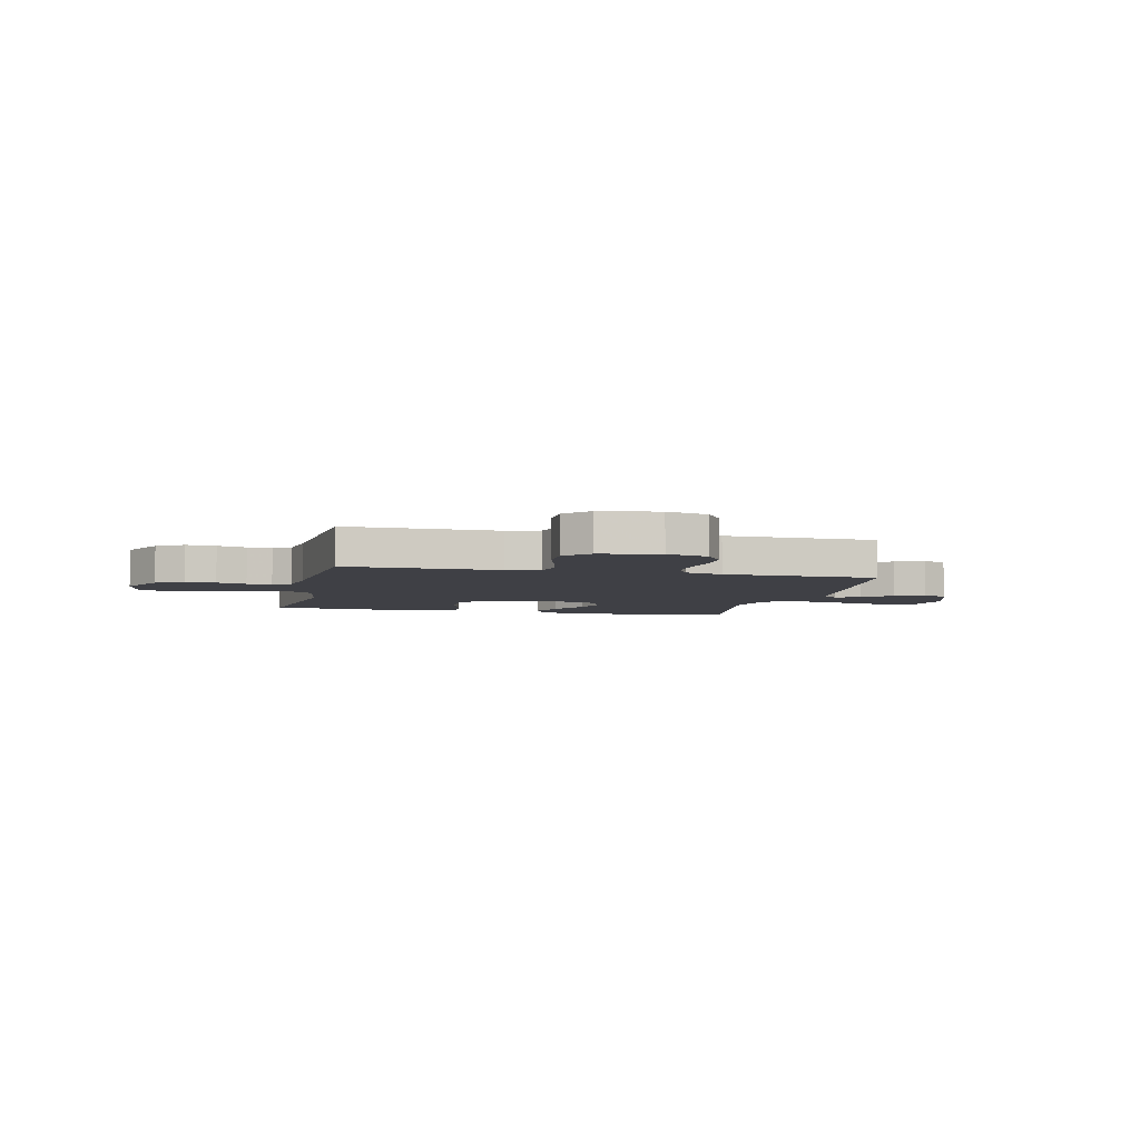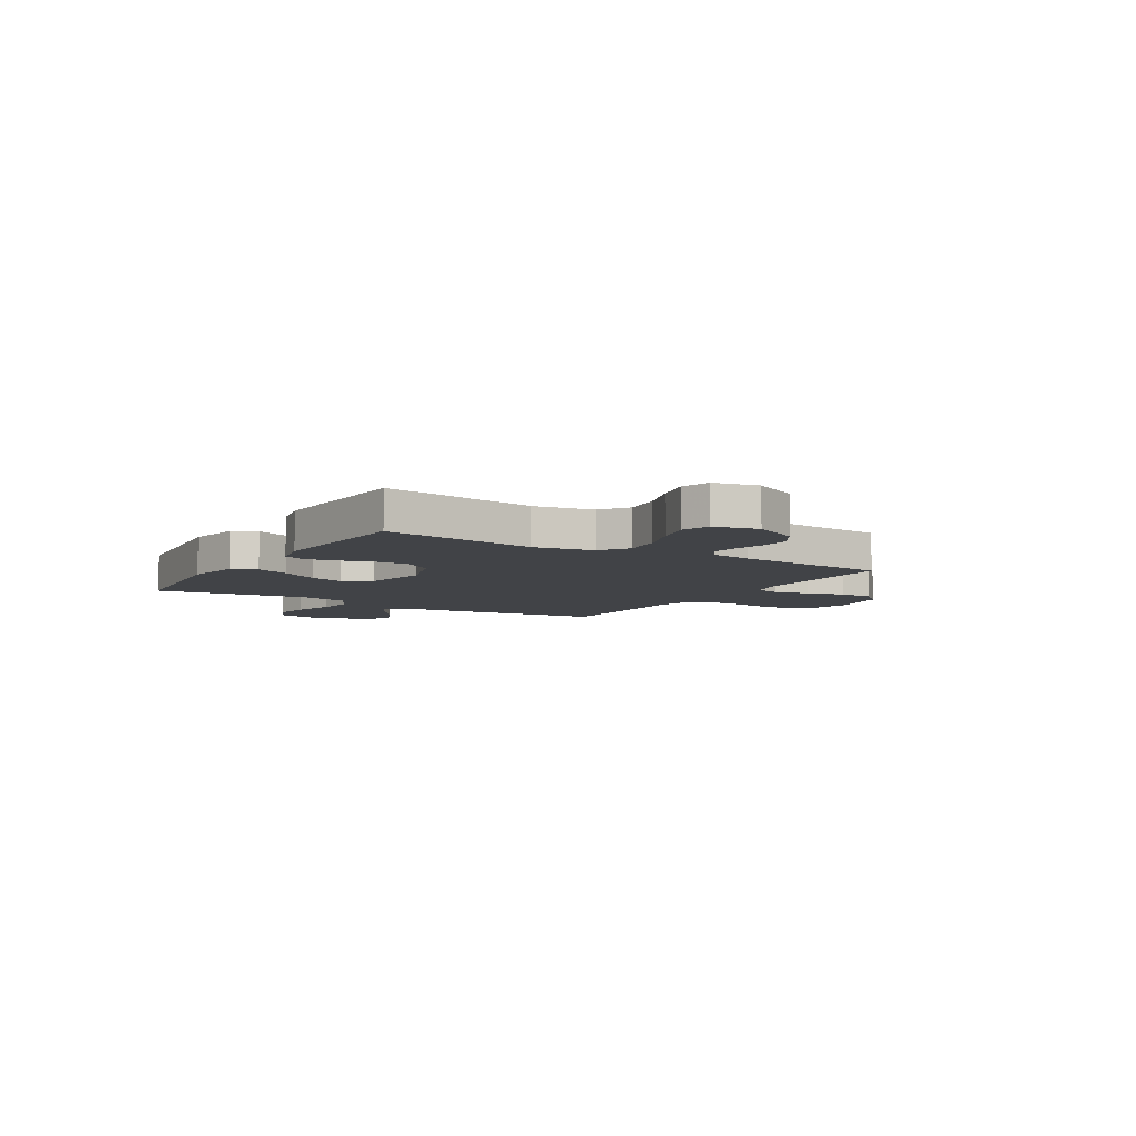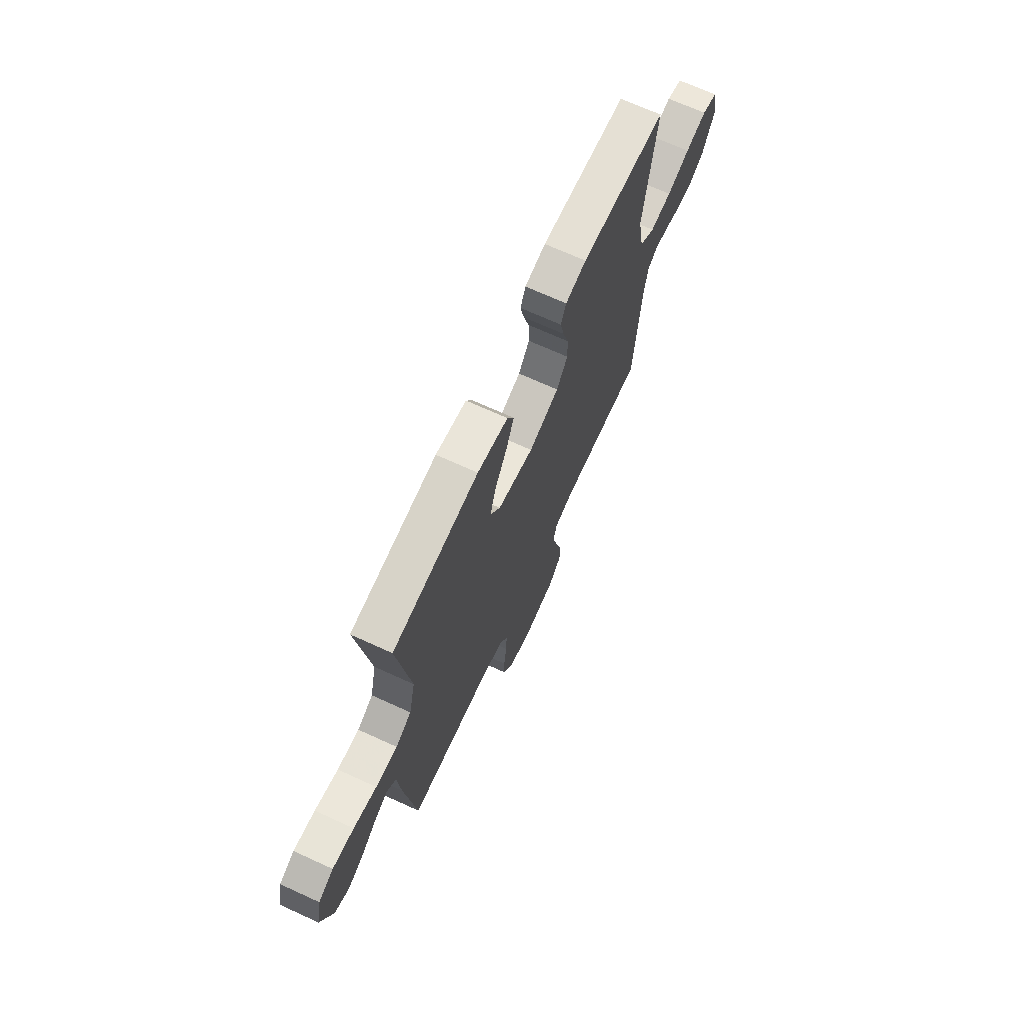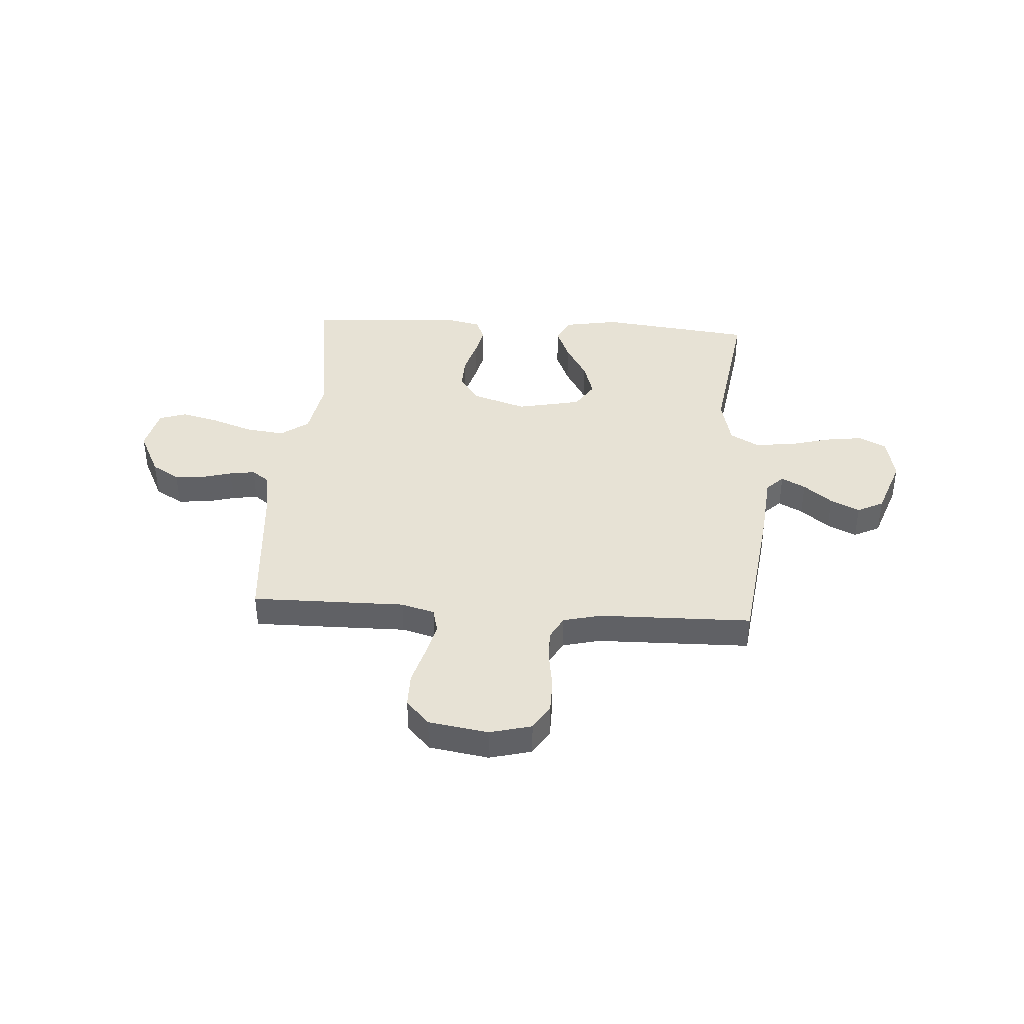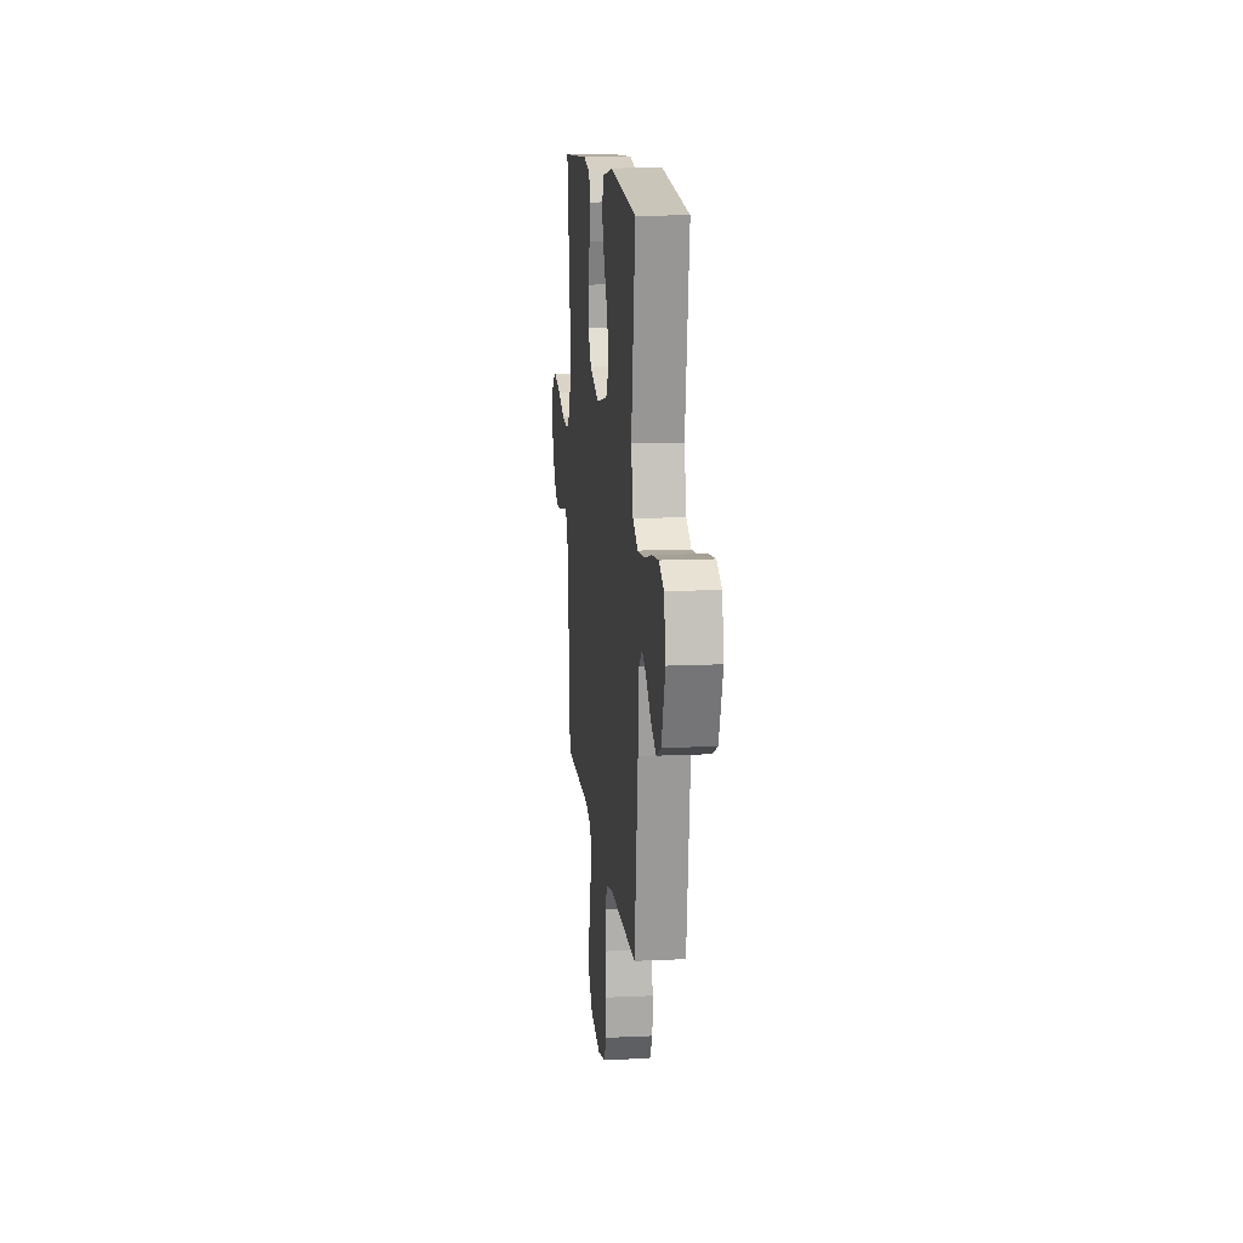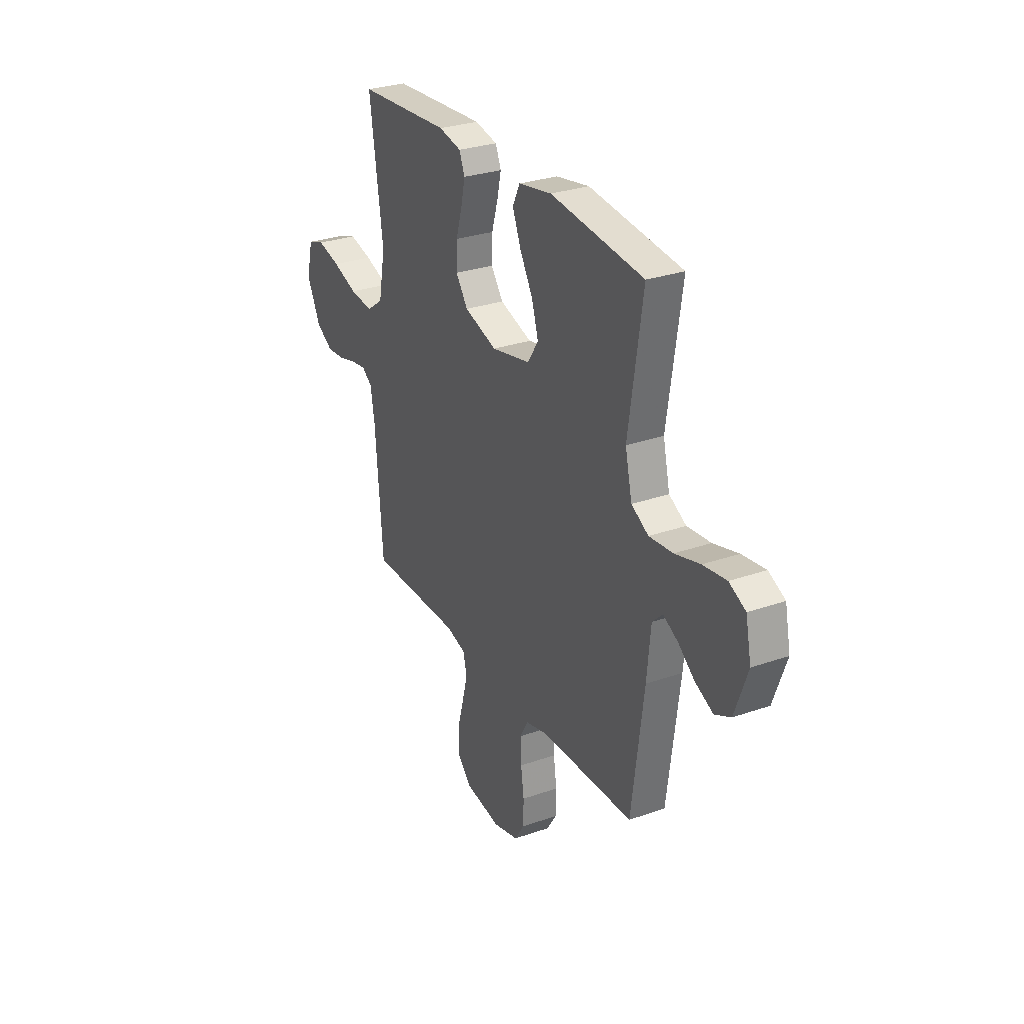
<metadata>
{"format":"obj","ext":"obj","renderer":"f3d","projection":"perspective","resolution":1024,"background":"white","views":[{"elev":-5.2,"azim":166.9,"up":"+Y"},{"elev":-7.0,"azim":58.5,"up":"+Y"},{"elev":69.3,"azim":-65.4,"up":"+Z"},{"elev":40.1,"azim":-176.3,"up":"+Y"},{"elev":13.9,"azim":-96.0,"up":"+Z"},{"elev":28.9,"azim":-117.6,"up":"+Z"}]}
</metadata>
<code>
v 0.5 0.07 0.5
v 0.457 0.07 0.2
v 0.478 0.07 0.086
v 0.532 0.07 0.047
v 0.607 0.07 0.056
v 0.687 0.07 0.084
v 0.761 0.07 0.103
v 0.815 0.07 0.085
v 0.835 0.07 0
v 0.791 0.07 -0.09
v 0.737 0.07 -0.122
v 0.678 0.07 -0.118
v 0.62 0.07 -0.102
v 0.571 0.07 -0.095
v 0.537 0.07 -0.12
v 0.524 0.07 -0.2
v 0.5 0.07 -0.5
v 0.2 0.07 -0.498
v 0.135 0.07 -0.516
v 0.123 0.07 -0.565
v 0.14 0.07 -0.632
v 0.161 0.07 -0.705
v 0.161 0.07 -0.772
v 0.116 0.07 -0.82
v 0 0.07 -0.839
v -0.082 0.07 -0.818
v -0.113 0.07 -0.769
v -0.114 0.07 -0.704
v -0.104 0.07 -0.634
v -0.102 0.07 -0.569
v -0.127 0.07 -0.523
v -0.2 0.07 -0.505
v -0.5 0.07 -0.5
v -0.539 0.07 -0.2
v -0.551 0.07 -0.075
v -0.584 0.07 -0.043
v -0.631 0.07 -0.068
v -0.686 0.07 -0.112
v -0.743 0.07 -0.139
v -0.794 0.07 -0.114
v -0.835 0.07 0
v -0.817 0.07 0.087
v -0.764 0.07 0.113
v -0.689 0.07 0.103
v -0.608 0.07 0.081
v -0.532 0.07 0.074
v -0.477 0.07 0.105
v -0.455 0.07 0.2
v -0.5 0.07 0.5
v -0.2 0.07 0.535
v -0.093 0.07 0.516
v -0.07 0.07 0.468
v -0.097 0.07 0.402
v -0.139 0.07 0.329
v -0.16 0.07 0.26
v -0.125 0.07 0.207
v 0 0.07 0.181
v 0.105 0.07 0.215
v 0.144 0.07 0.269
v 0.142 0.07 0.334
v 0.122 0.07 0.401
v 0.109 0.07 0.46
v 0.127 0.07 0.503
v 0.2 0.07 0.519
v 0.5 0 0.5
v 0.457 0 0.2
v 0.478 0 0.086
v 0.532 0 0.047
v 0.607 0 0.056
v 0.687 0 0.084
v 0.761 0 0.103
v 0.815 0 0.085
v 0.835 0 0
v 0.791 0 -0.09
v 0.737 0 -0.122
v 0.678 0 -0.118
v 0.62 0 -0.102
v 0.571 0 -0.095
v 0.537 0 -0.12
v 0.524 0 -0.2
v 0.5 0 -0.5
v 0.2 0 -0.498
v 0.135 0 -0.516
v 0.123 0 -0.565
v 0.14 0 -0.632
v 0.161 0 -0.705
v 0.161 0 -0.772
v 0.116 0 -0.82
v 0 0 -0.839
v -0.082 0 -0.818
v -0.113 0 -0.769
v -0.114 0 -0.704
v -0.104 0 -0.634
v -0.102 0 -0.569
v -0.127 0 -0.523
v -0.2 0 -0.505
v -0.5 0 -0.5
v -0.539 0 -0.2
v -0.551 0 -0.075
v -0.584 0 -0.043
v -0.631 0 -0.068
v -0.686 0 -0.112
v -0.743 0 -0.139
v -0.794 0 -0.114
v -0.835 0 0
v -0.817 0 0.087
v -0.764 0 0.113
v -0.689 0 0.103
v -0.608 0 0.081
v -0.532 0 0.074
v -0.477 0 0.105
v -0.455 0 0.2
v -0.5 0 0.5
v -0.2 0 0.535
v -0.093 0 0.516
v -0.07 0 0.468
v -0.097 0 0.402
v -0.139 0 0.329
v -0.16 0 0.26
v -0.125 0 0.207
v 0 0 0.181
v 0.105 0 0.215
v 0.144 0 0.269
v 0.142 0 0.334
v 0.122 0 0.401
v 0.109 0 0.46
v 0.127 0 0.503
v 0.2 0 0.519
f 63 64 1 2
f 60 61 62 63
f 60 63 2 3
f 59 60 3
f 58 59 3 4
f 57 58 4
f 56 57 4
f 51 52 53 54
f 51 54 55
f 48 49 50 51
f 47 48 51 55
f 46 47 55 56
f 42 43 44 45
f 42 45 46
f 41 42 46
f 40 41 46
f 37 38 39 40
f 36 37 40 46
f 35 36 46 56
f 32 33 34 35
f 31 32 35 56
f 26 27 28 29
f 26 29 30
f 25 26 30
f 24 25 30
f 21 22 23 24
f 20 21 24 30
f 19 20 30 31
f 16 17 18
f 15 16 18 19
f 10 11 12 13
f 10 13 14
f 9 10 14
f 8 9 14
f 5 6 7 8
f 5 8 14 15
f 19 31 56 4
f 4 5 15 19
f 66 65 128 127
f 127 126 125 124
f 67 66 127 124
f 67 124 123
f 68 67 123 122
f 68 122 121
f 68 121 120
f 118 117 116 115
f 119 118 115
f 115 114 113 112
f 119 115 112 111
f 120 119 111 110
f 109 108 107 106
f 110 109 106
f 110 106 105
f 110 105 104
f 104 103 102 101
f 110 104 101 100
f 120 110 100 99
f 99 98 97 96
f 120 99 96 95
f 93 92 91 90
f 94 93 90
f 94 90 89
f 94 89 88
f 88 87 86 85
f 94 88 85 84
f 95 94 84 83
f 82 81 80
f 83 82 80 79
f 77 76 75 74
f 78 77 74
f 78 74 73
f 78 73 72
f 72 71 70 69
f 79 78 72 69
f 68 120 95 83
f 83 79 69 68
f 1 65 66 2
f 2 66 67 3
f 3 67 68 4
f 4 68 69 5
f 5 69 70 6
f 6 70 71 7
f 7 71 72 8
f 8 72 73 9
f 9 73 74 10
f 10 74 75 11
f 11 75 76 12
f 12 76 77 13
f 13 77 78 14
f 14 78 79 15
f 15 79 80 16
f 16 80 81 17
f 17 81 82 18
f 18 82 83 19
f 19 83 84 20
f 20 84 85 21
f 21 85 86 22
f 22 86 87 23
f 23 87 88 24
f 24 88 89 25
f 25 89 90 26
f 26 90 91 27
f 27 91 92 28
f 28 92 93 29
f 29 93 94 30
f 30 94 95 31
f 31 95 96 32
f 32 96 97 33
f 33 97 98 34
f 34 98 99 35
f 35 99 100 36
f 36 100 101 37
f 37 101 102 38
f 38 102 103 39
f 39 103 104 40
f 40 104 105 41
f 41 105 106 42
f 42 106 107 43
f 43 107 108 44
f 44 108 109 45
f 45 109 110 46
f 46 110 111 47
f 47 111 112 48
f 48 112 113 49
f 49 113 114 50
f 50 114 115 51
f 51 115 116 52
f 52 116 117 53
f 53 117 118 54
f 54 118 119 55
f 55 119 120 56
f 56 120 121 57
f 57 121 122 58
f 58 122 123 59
f 59 123 124 60
f 60 124 125 61
f 61 125 126 62
f 62 126 127 63
f 63 127 128 64
f 64 128 65 1

</code>
